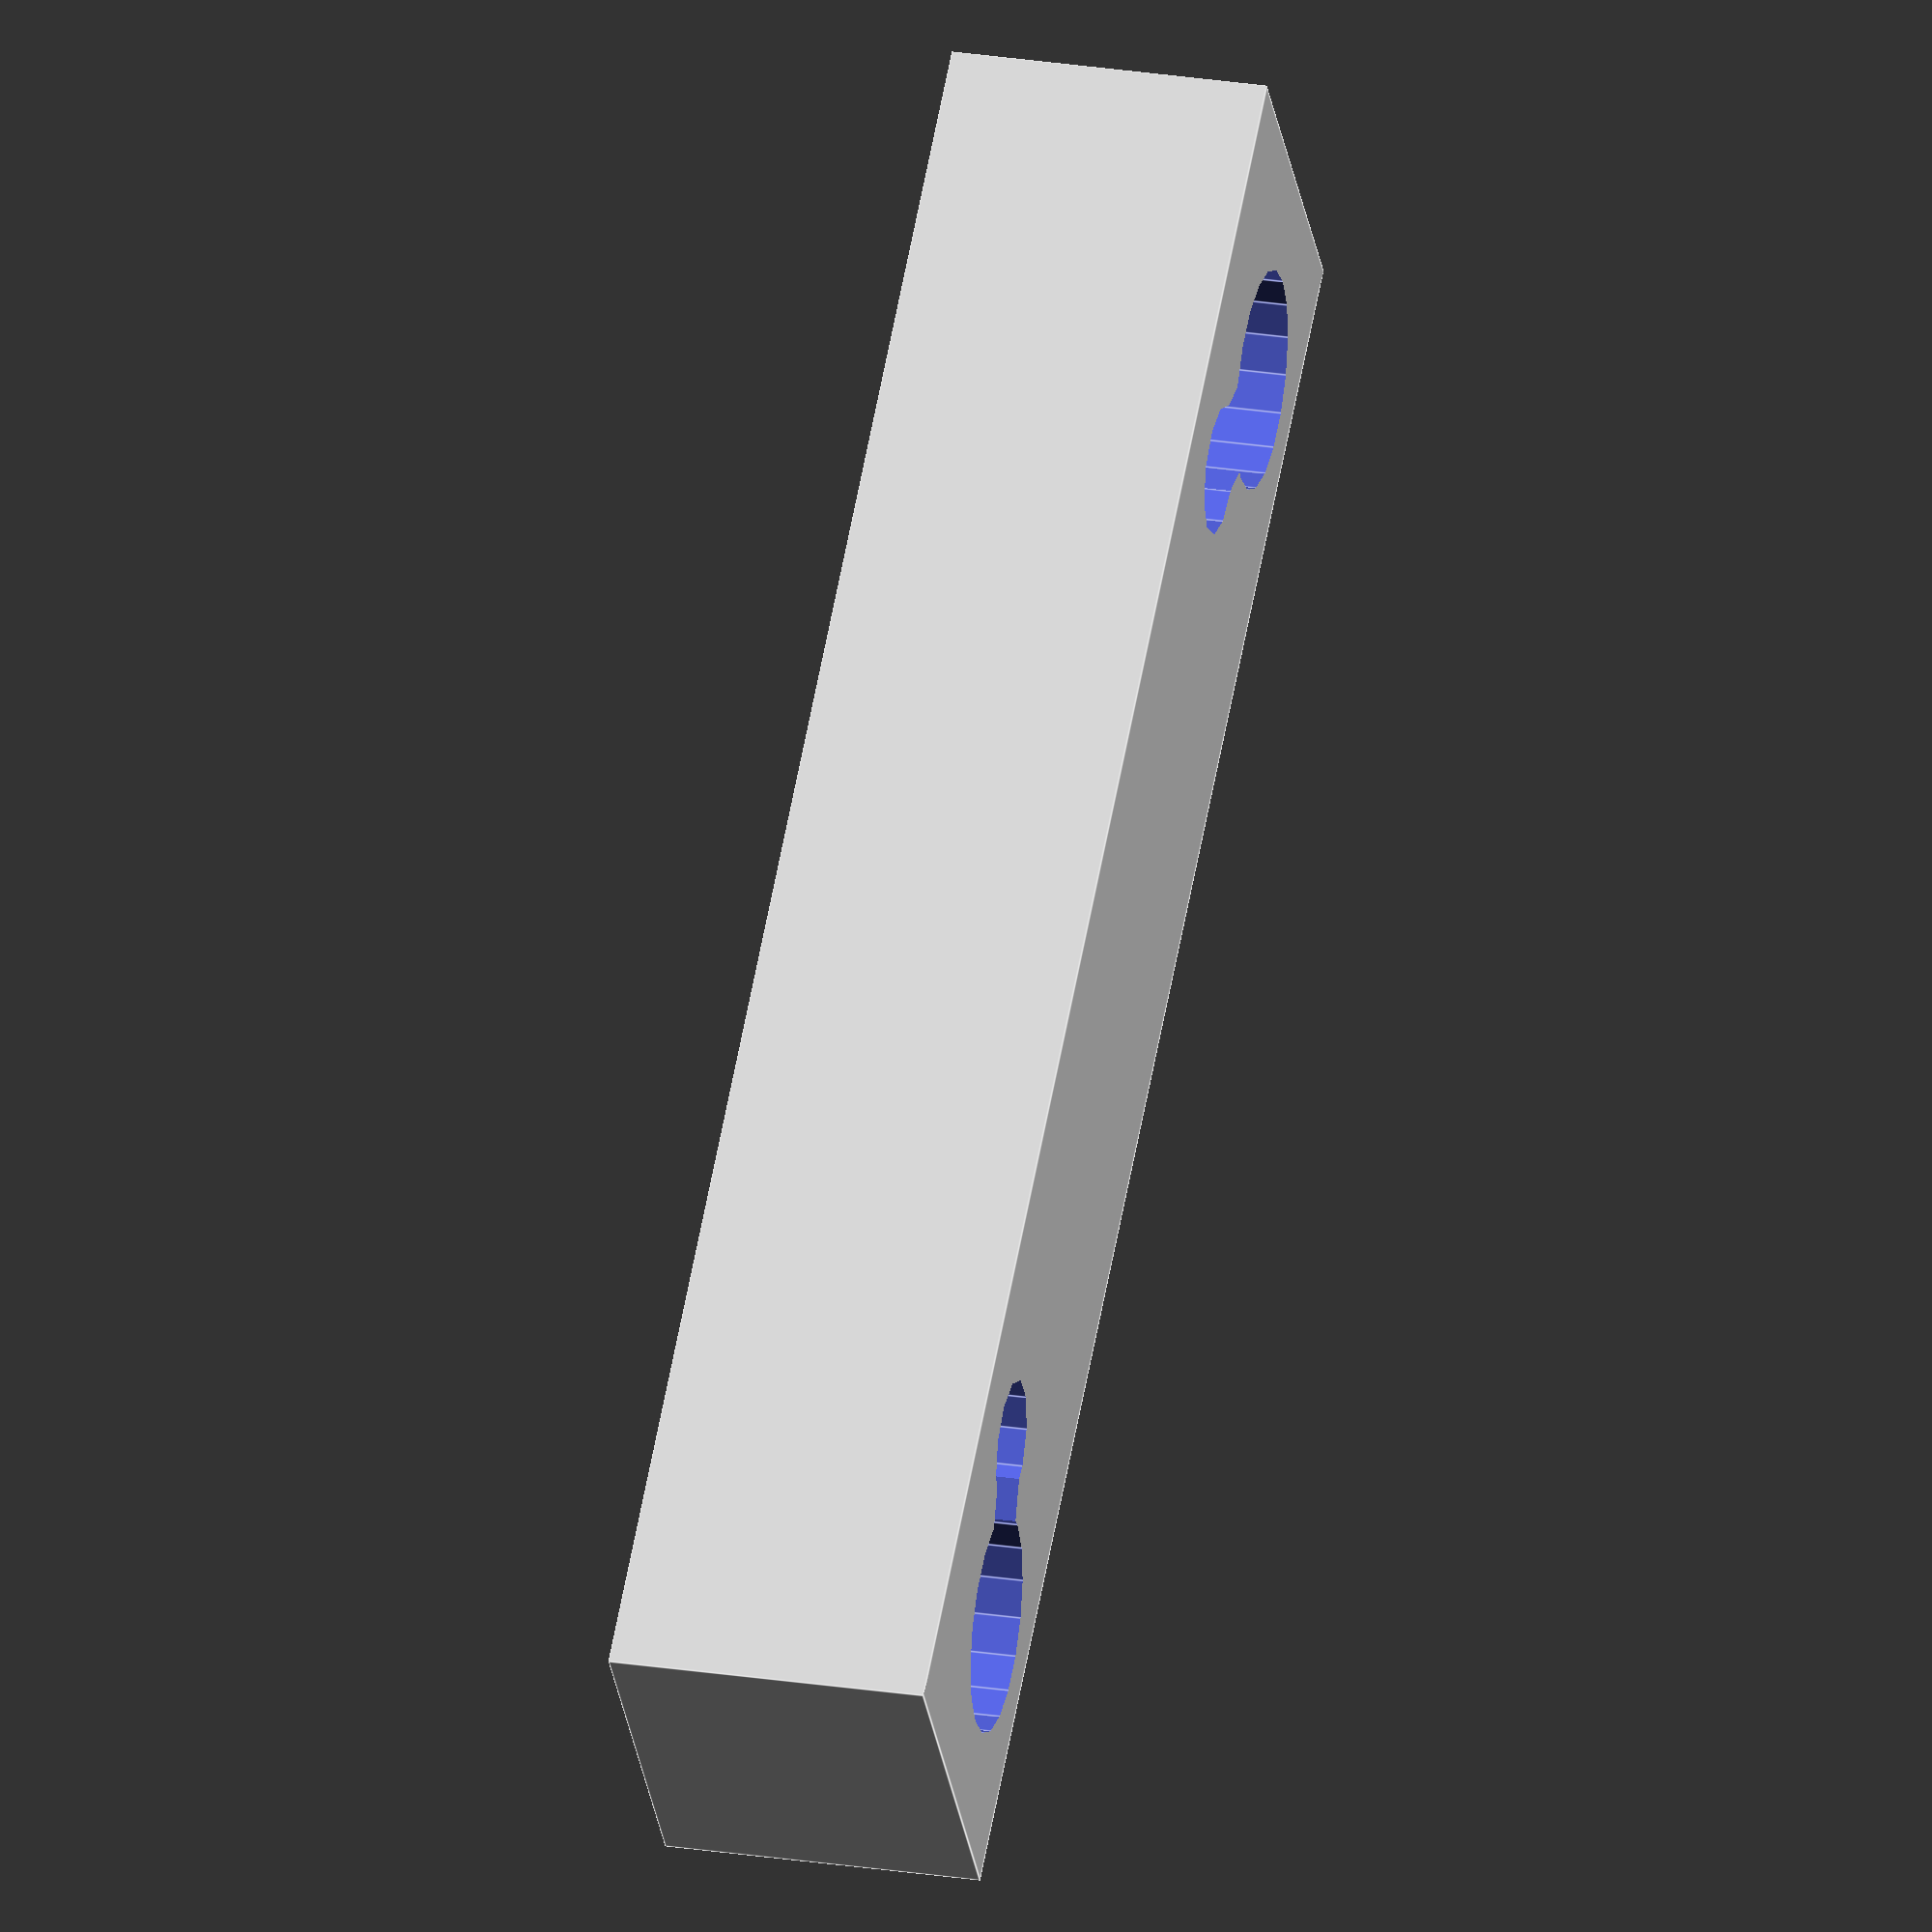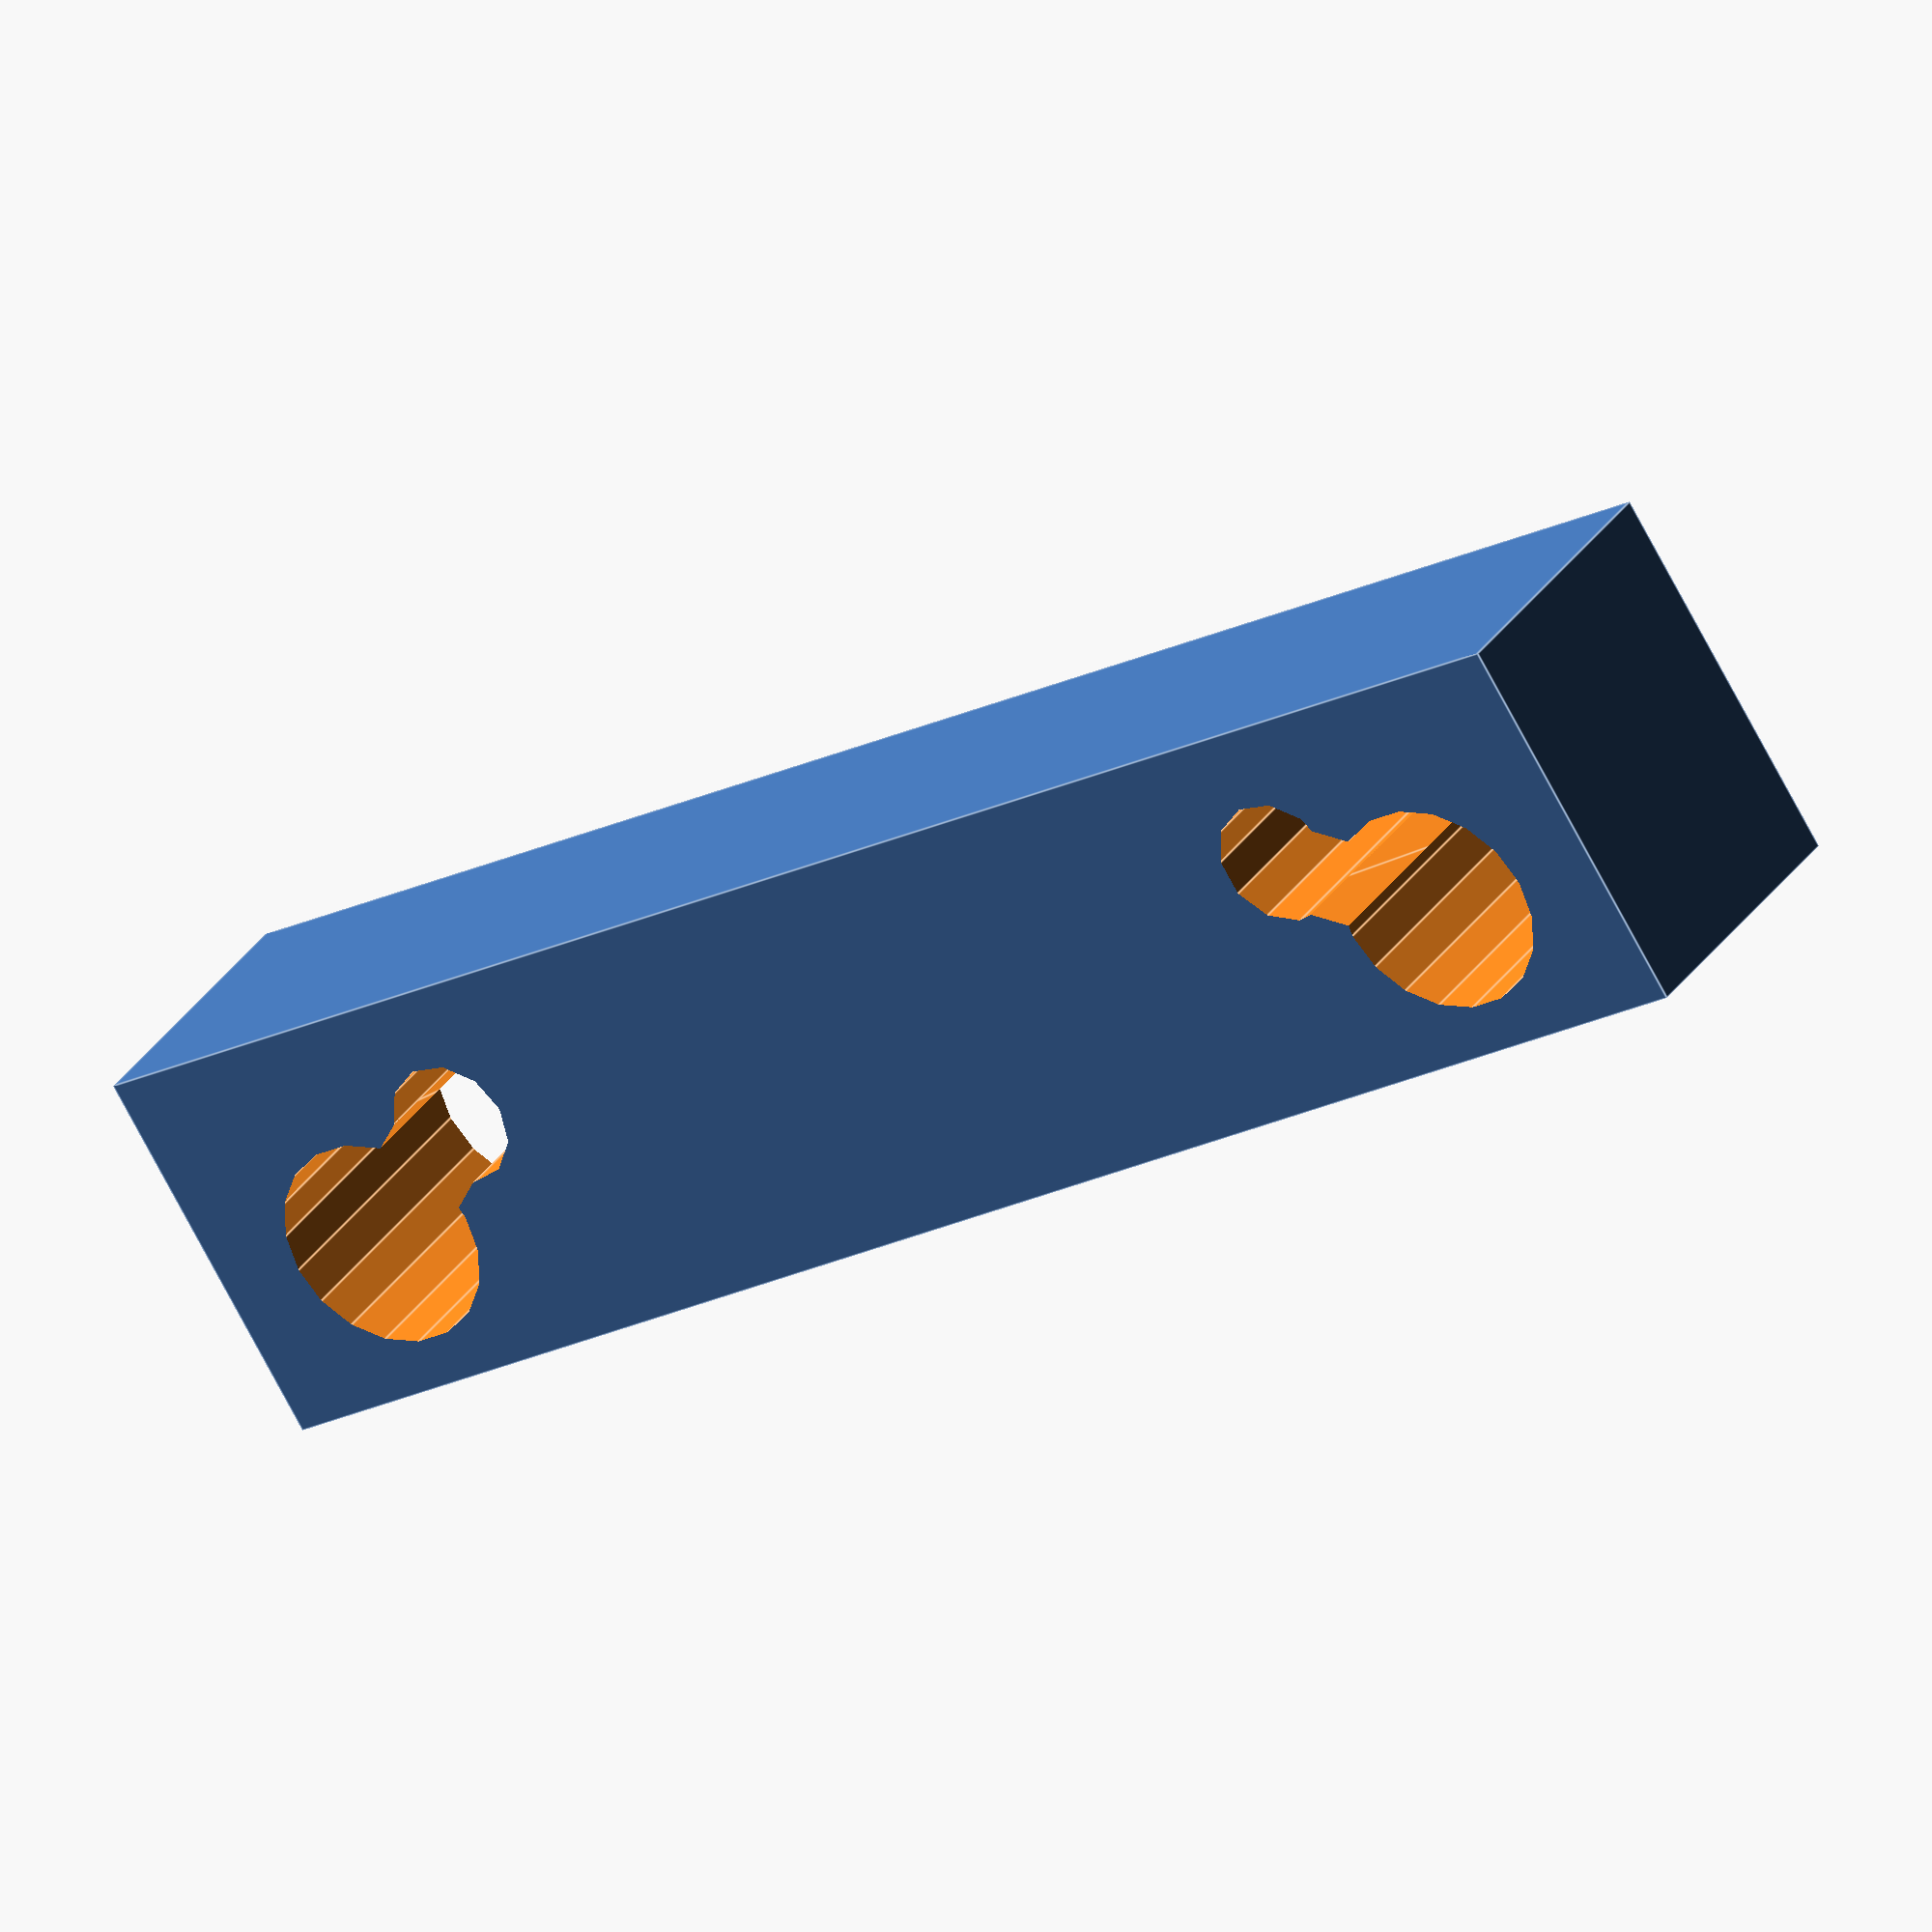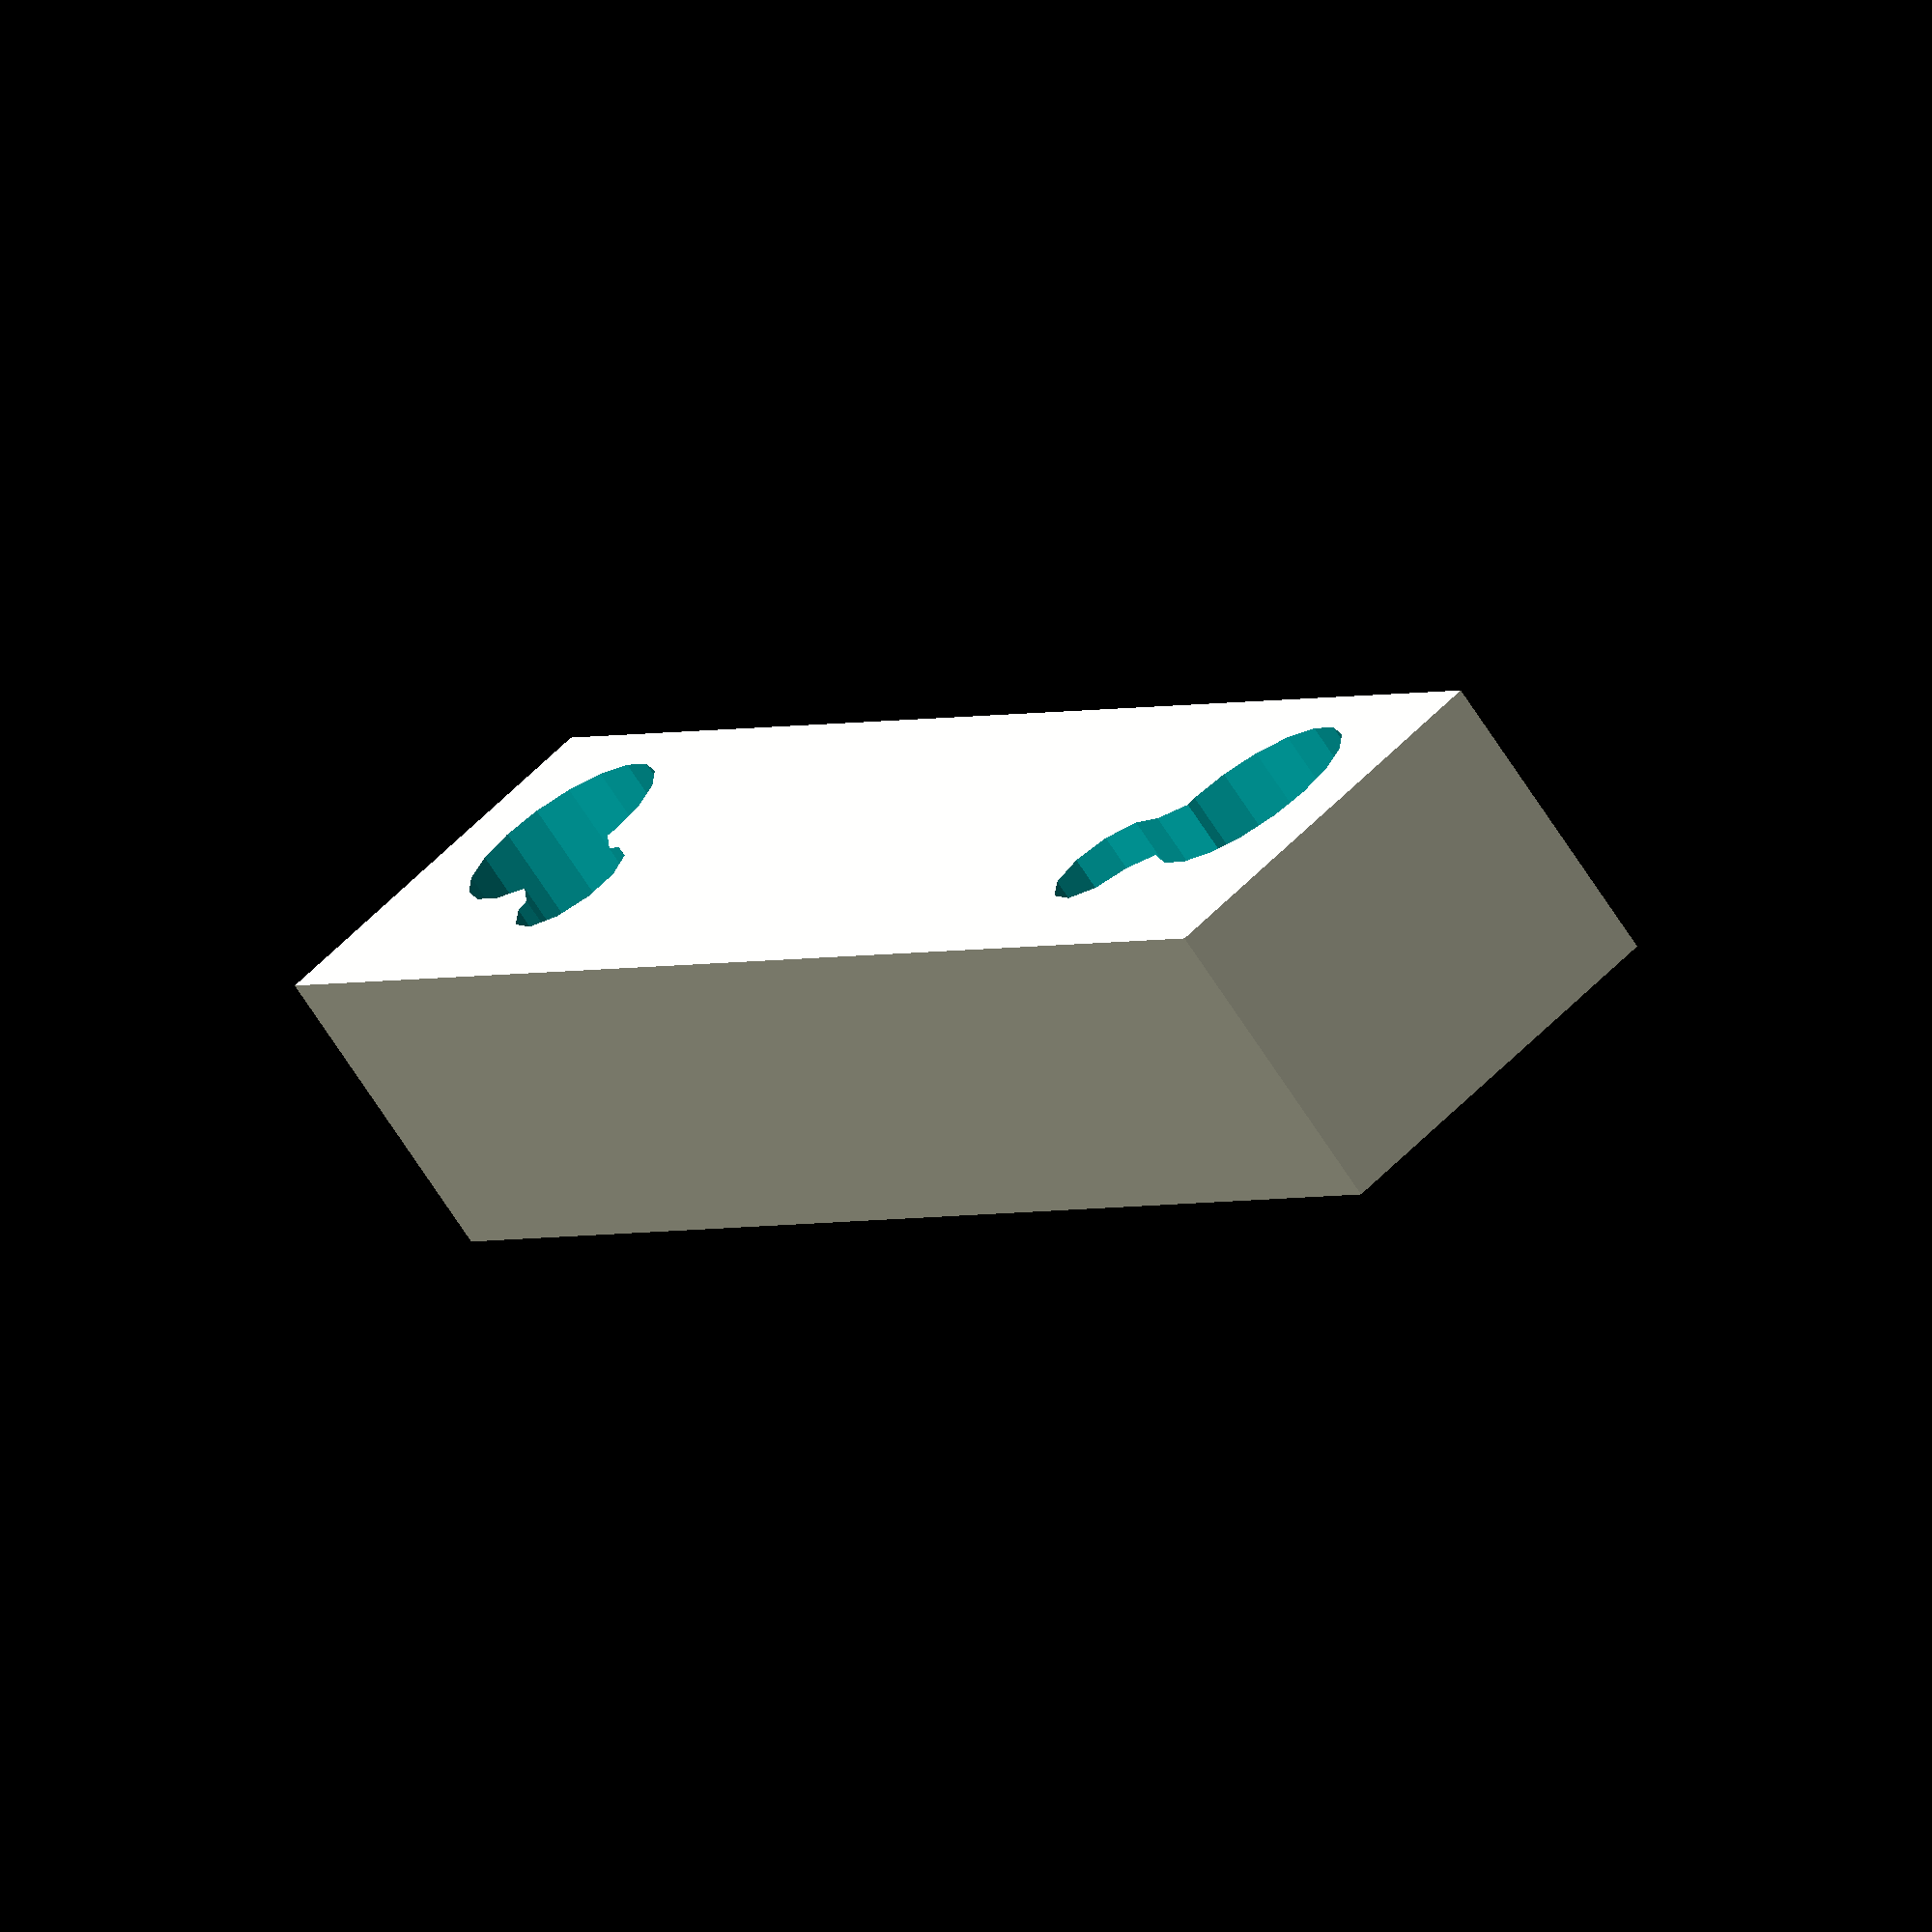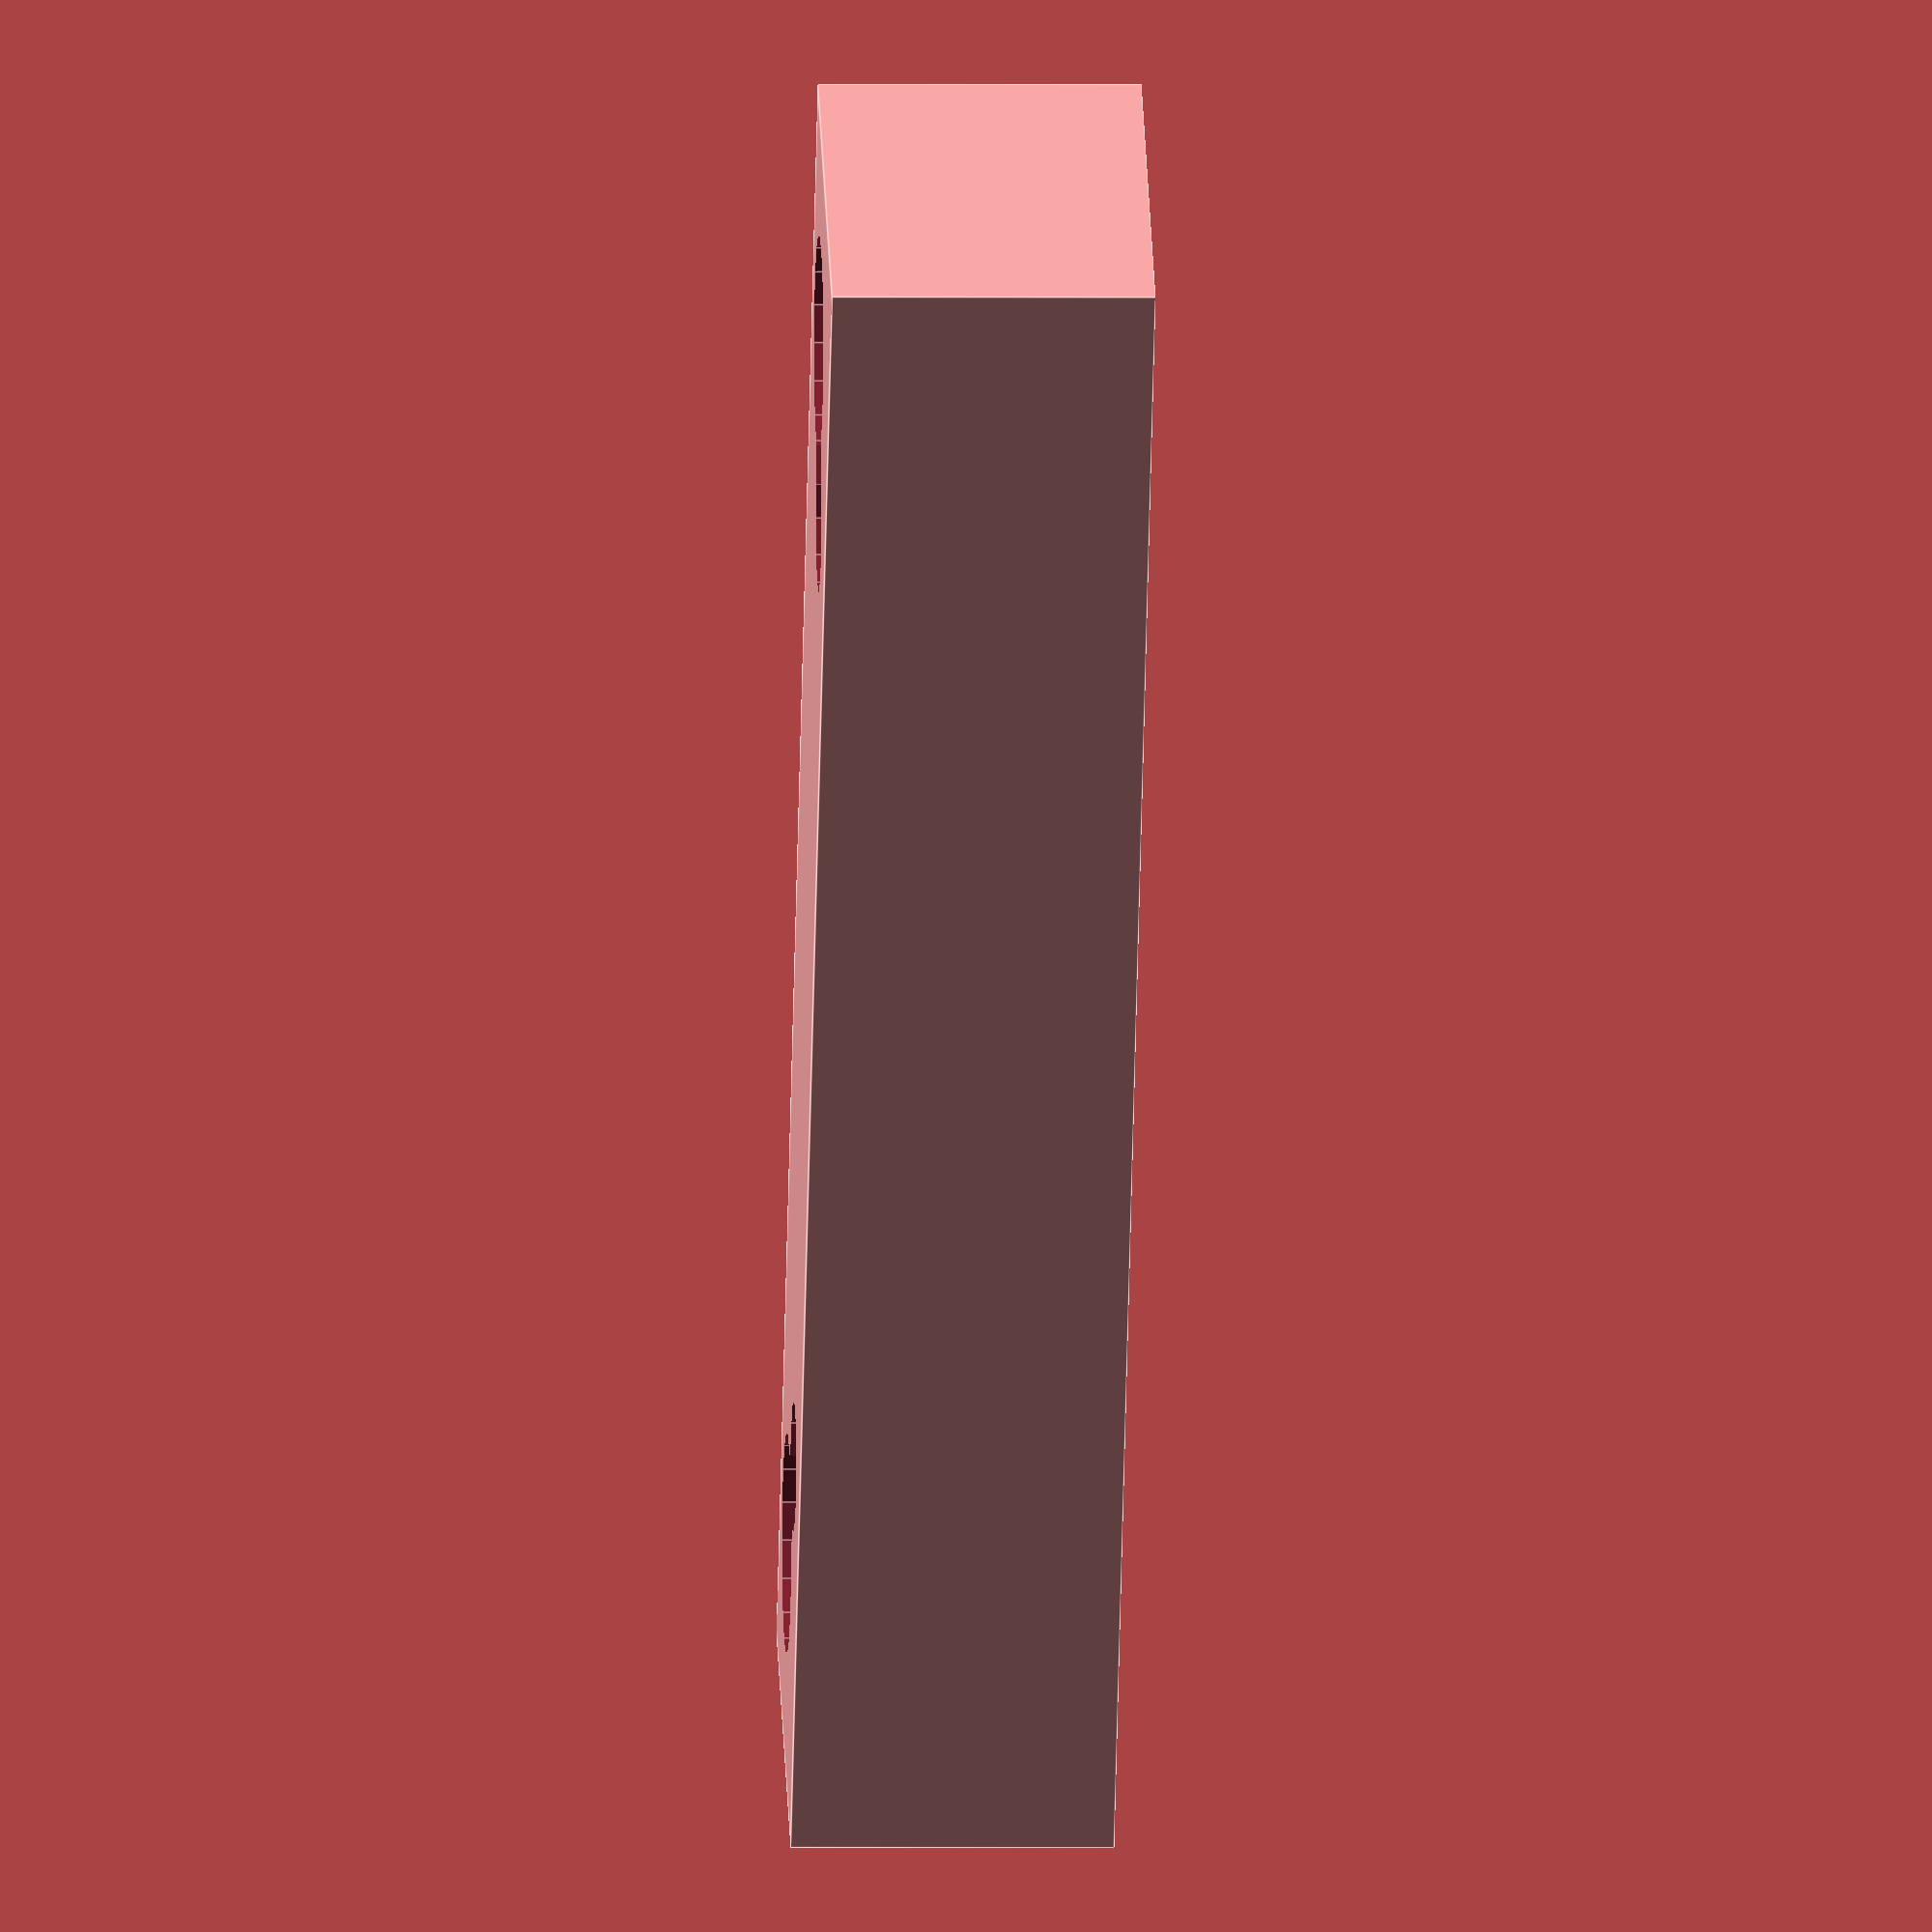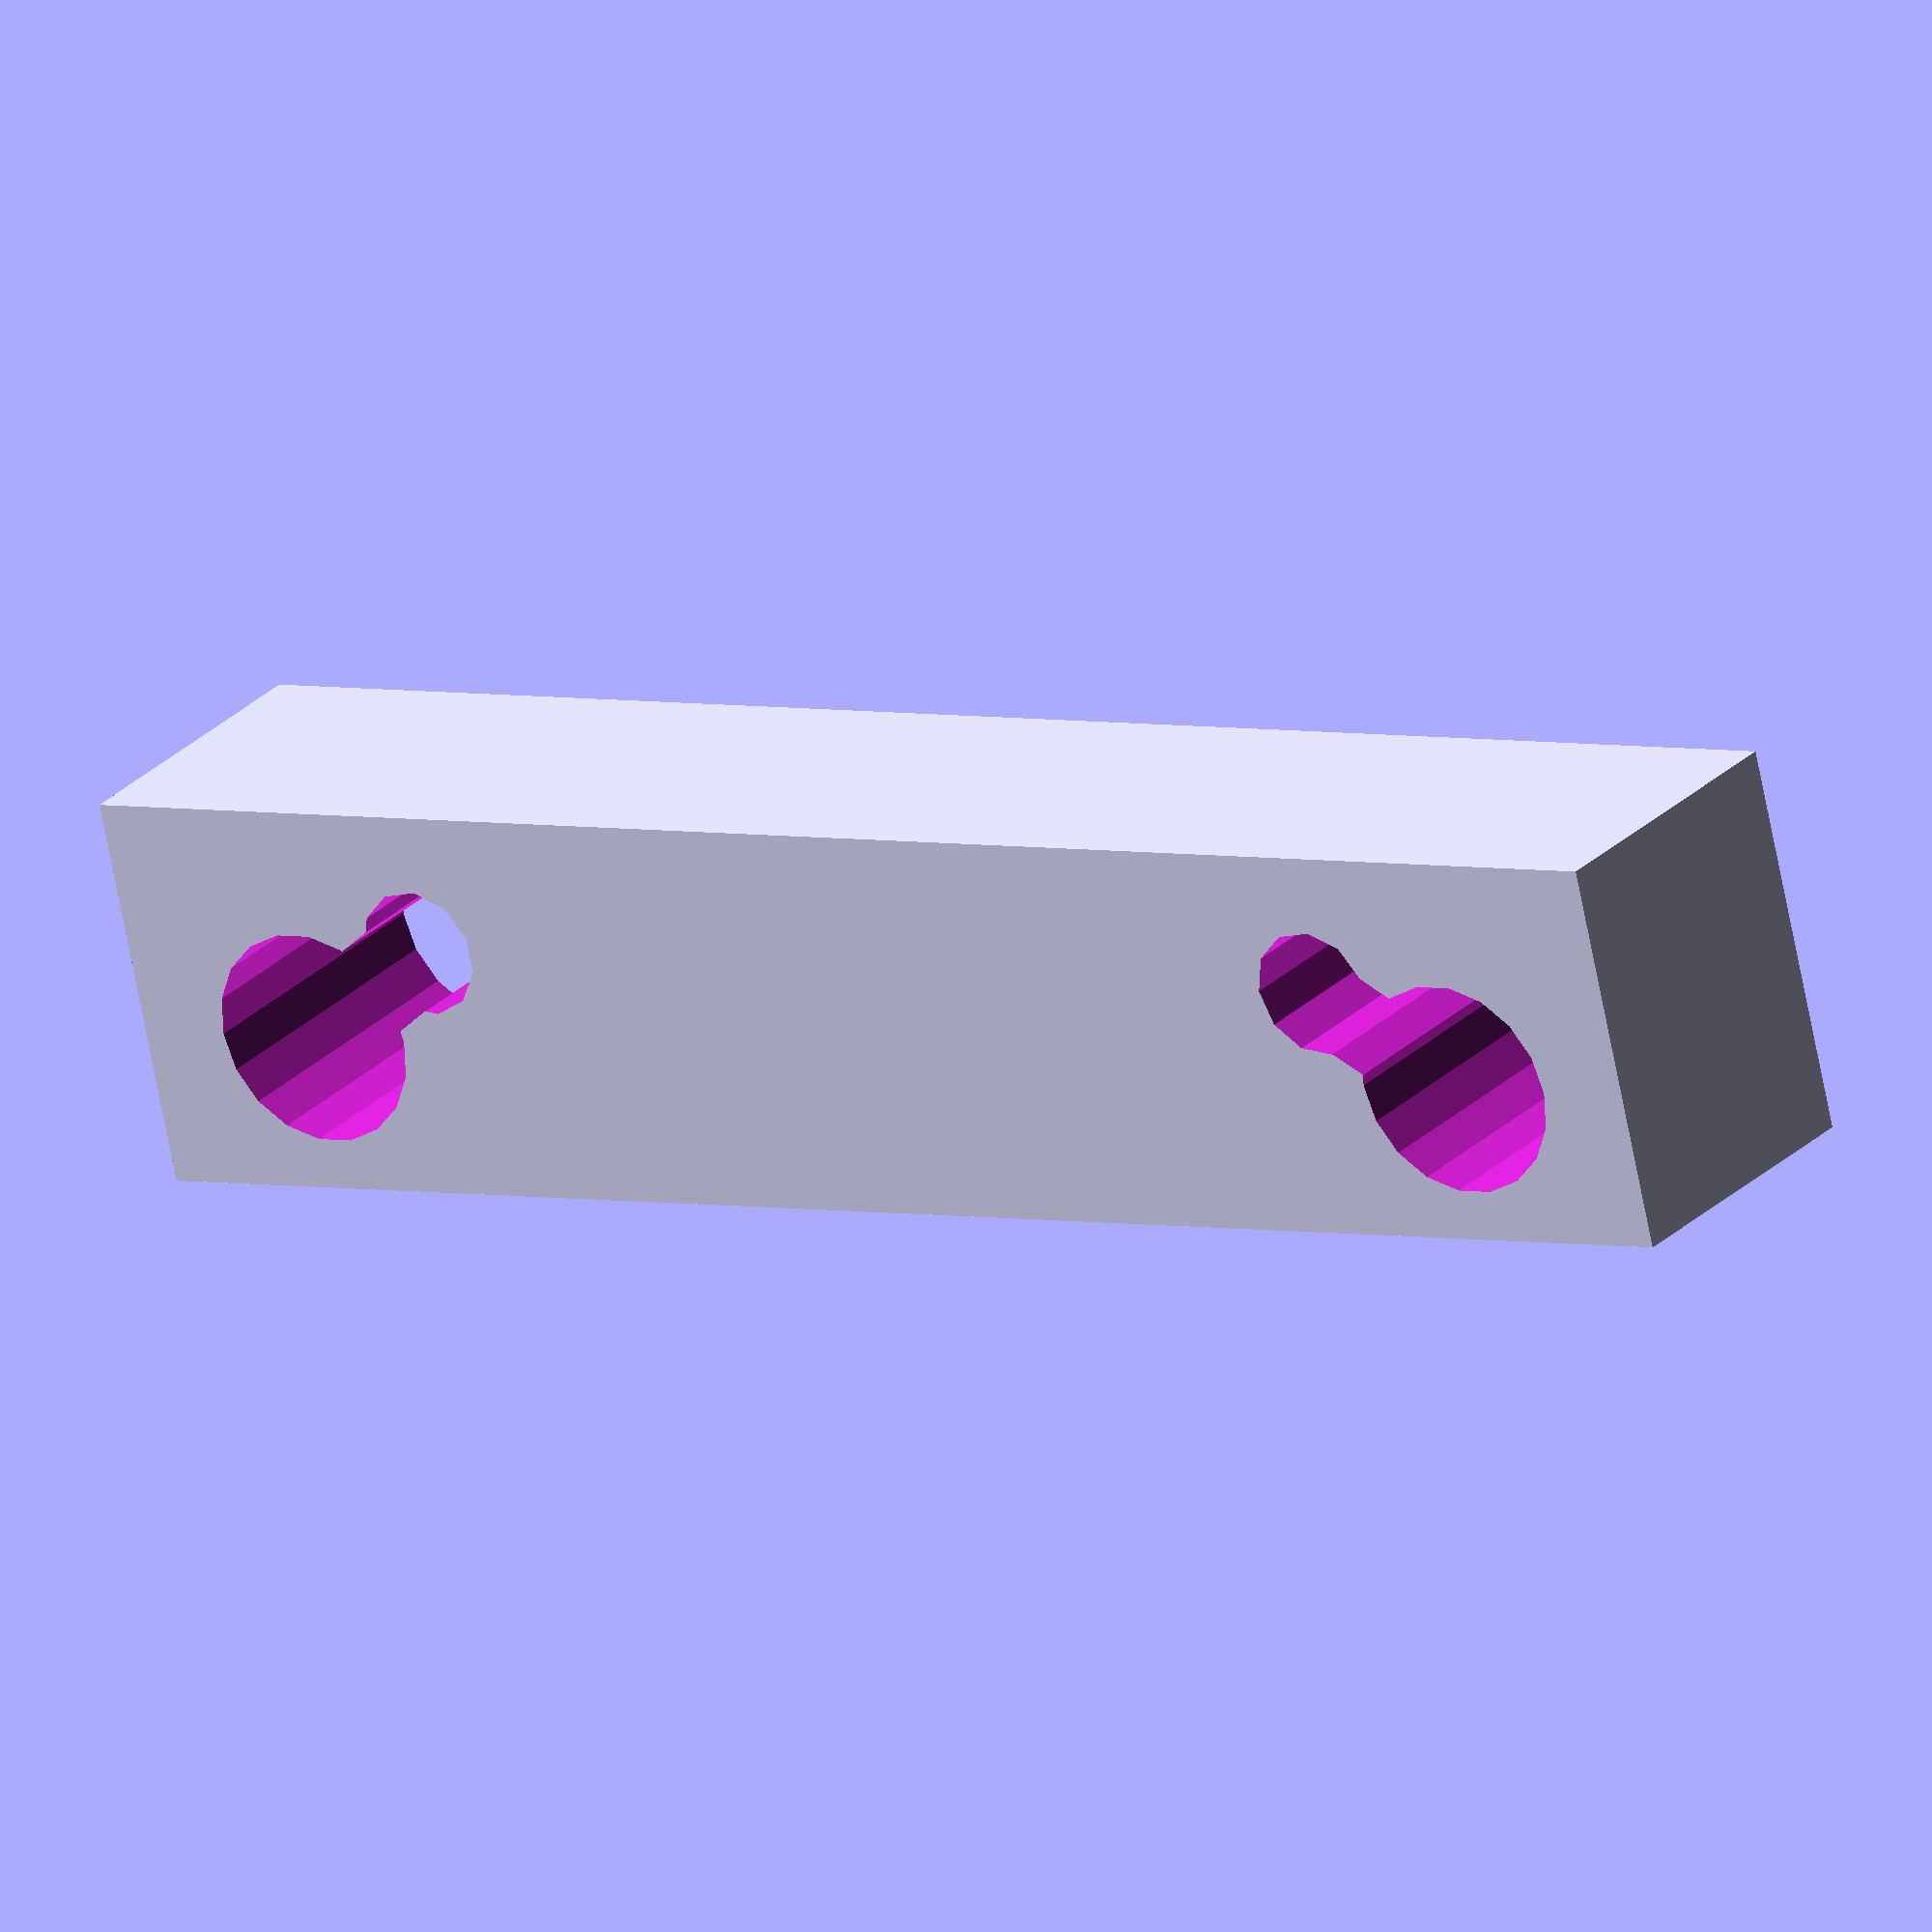
<openscad>
// Base dimensions
base_width = 20;
base_length = 90;
base_thickness = 16; // Adjust as needed

// Outer hole parameters
outer_hole_diameter = 11; // Diameter with tolerance
outer_hole_spacing = 69.5;
outer_hole_offset_y = 2; // Offset of the outer holes from the base center (y-axis)

// Calculate outer hole center positions
outer_hole1_x = -outer_hole_spacing / 2;
outer_hole2_x = outer_hole_spacing / 2;
// outer_hole_y remains outer_hole_offset_y

// Inner hole parameters
inner_hole_diameter = 6.5;
inner_hole_spacing = 54.5;
// Relative offset of the inner holes from the outer holes (along y-axis)
// A negative value places inner holes "below" (lesser y) the outer holes
inner_hole_relative_offset_y = -4.8;

// Calculate inner hole center positions (relative to the base center)
inner_hole1_x = -inner_hole_spacing / 2;
inner_hole2_x = inner_hole_spacing / 2;
// Calculate absolute Y position for inner holes
inner_hole_y_pos = outer_hole_offset_y + inner_hole_relative_offset_y;

// Channel parameters
channel_diameter = 5; // The width of the channel, defined as a diameter for hulling cylinders
channel_height = base_thickness + 1; // Ensure it cuts through completely

// --- Modules ---

// Create the base plate
module base() {
  cube([base_length, base_width, base_thickness], center = true);
}

// Create an outer hole (using cylinder for subtraction)
module outer_hole() {
  // Use a slightly taller cylinder for clean subtraction
  cylinder(d = outer_hole_diameter, h = base_thickness + 1, center = true);
}

// Create an inner hole (using cylinder for subtraction)
module inner_hole() {
  // Use a slightly taller cylinder for clean subtraction
  cylinder(d = inner_hole_diameter, h = base_thickness + 1, center = true);
}

// --- Main Assembly ---

difference() {
  // 1. Start with the base
  base();

  // 2. Subtract the main holes
  // Outer holes
  translate([outer_hole1_x, outer_hole_offset_y, 0]) outer_hole();
  translate([outer_hole2_x, outer_hole_offset_y, 0]) outer_hole();

  // Inner holes
  translate([inner_hole1_x, inner_hole_y_pos, 0]) inner_hole();
  translate([inner_hole2_x, inner_hole_y_pos, 0]) inner_hole();

  // 3. Subtract the smooth connecting channels using hull()

  // Channel 1 (Left side: connects outer_hole1 and inner_hole1)
  hull() {
    // Cylinder at outer hole 1 center
    translate([outer_hole1_x, outer_hole_offset_y, 0])
      cylinder(d = channel_diameter, h = channel_height, center = true);
    // Cylinder at inner hole 1 center
    translate([inner_hole1_x, inner_hole_y_pos, 0])
      cylinder(d = channel_diameter, h = channel_height, center = true);
  }

  // Channel 2 (Right side: connects outer_hole2 and inner_hole2)
  hull() {
    // Cylinder at outer hole 2 center
    translate([outer_hole2_x, outer_hole_offset_y, 0])
      cylinder(d = channel_diameter, h = channel_height, center = true);
    // Cylinder at inner hole 2 center
    translate([inner_hole2_x, inner_hole_y_pos, 0])
      cylinder(d = channel_diameter, h = channel_height, center = true);
  }
}

</openscad>
<views>
elev=153.4 azim=323.3 roll=256.4 proj=o view=edges
elev=327.9 azim=212.0 roll=208.0 proj=o view=edges
elev=250.4 azim=125.6 roll=327.0 proj=o view=solid
elev=1.2 azim=57.1 roll=267.6 proj=o view=edges
elev=153.5 azim=346.8 roll=146.3 proj=o view=solid
</views>
